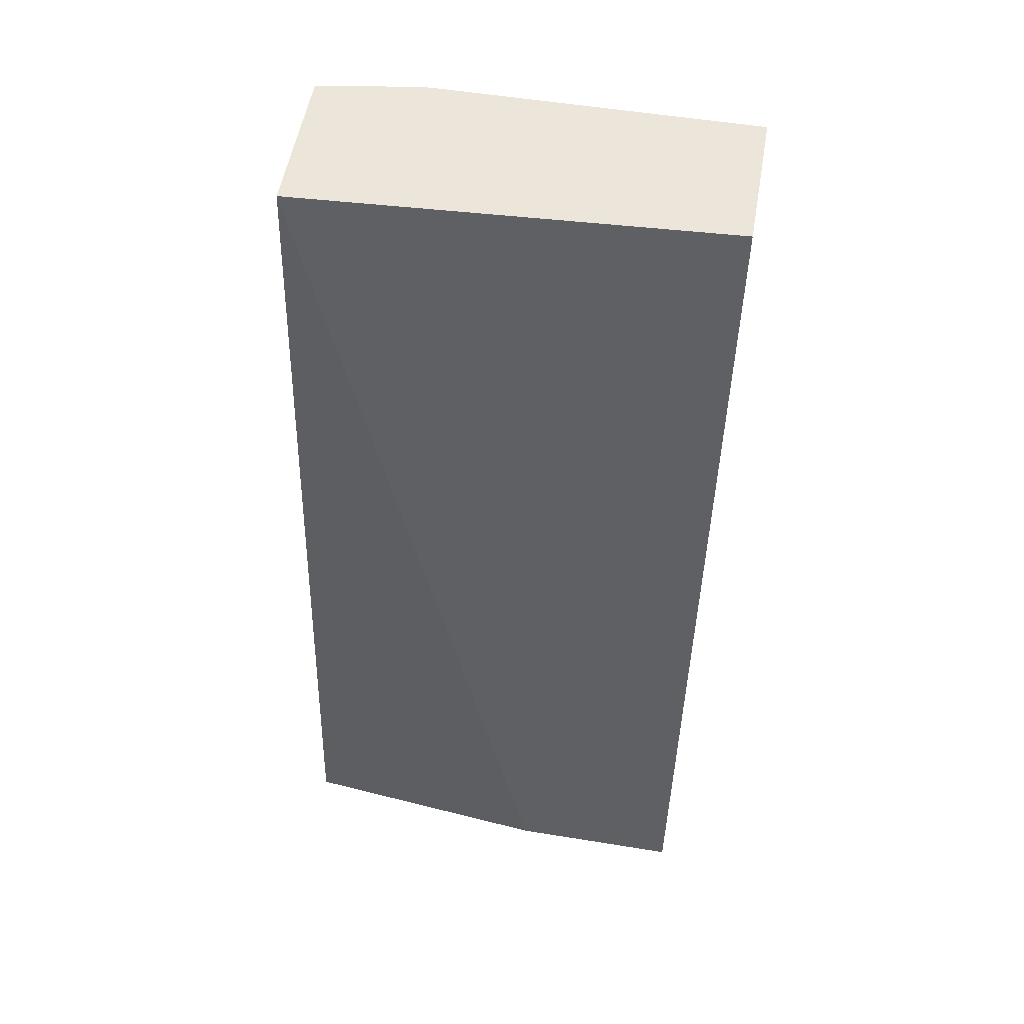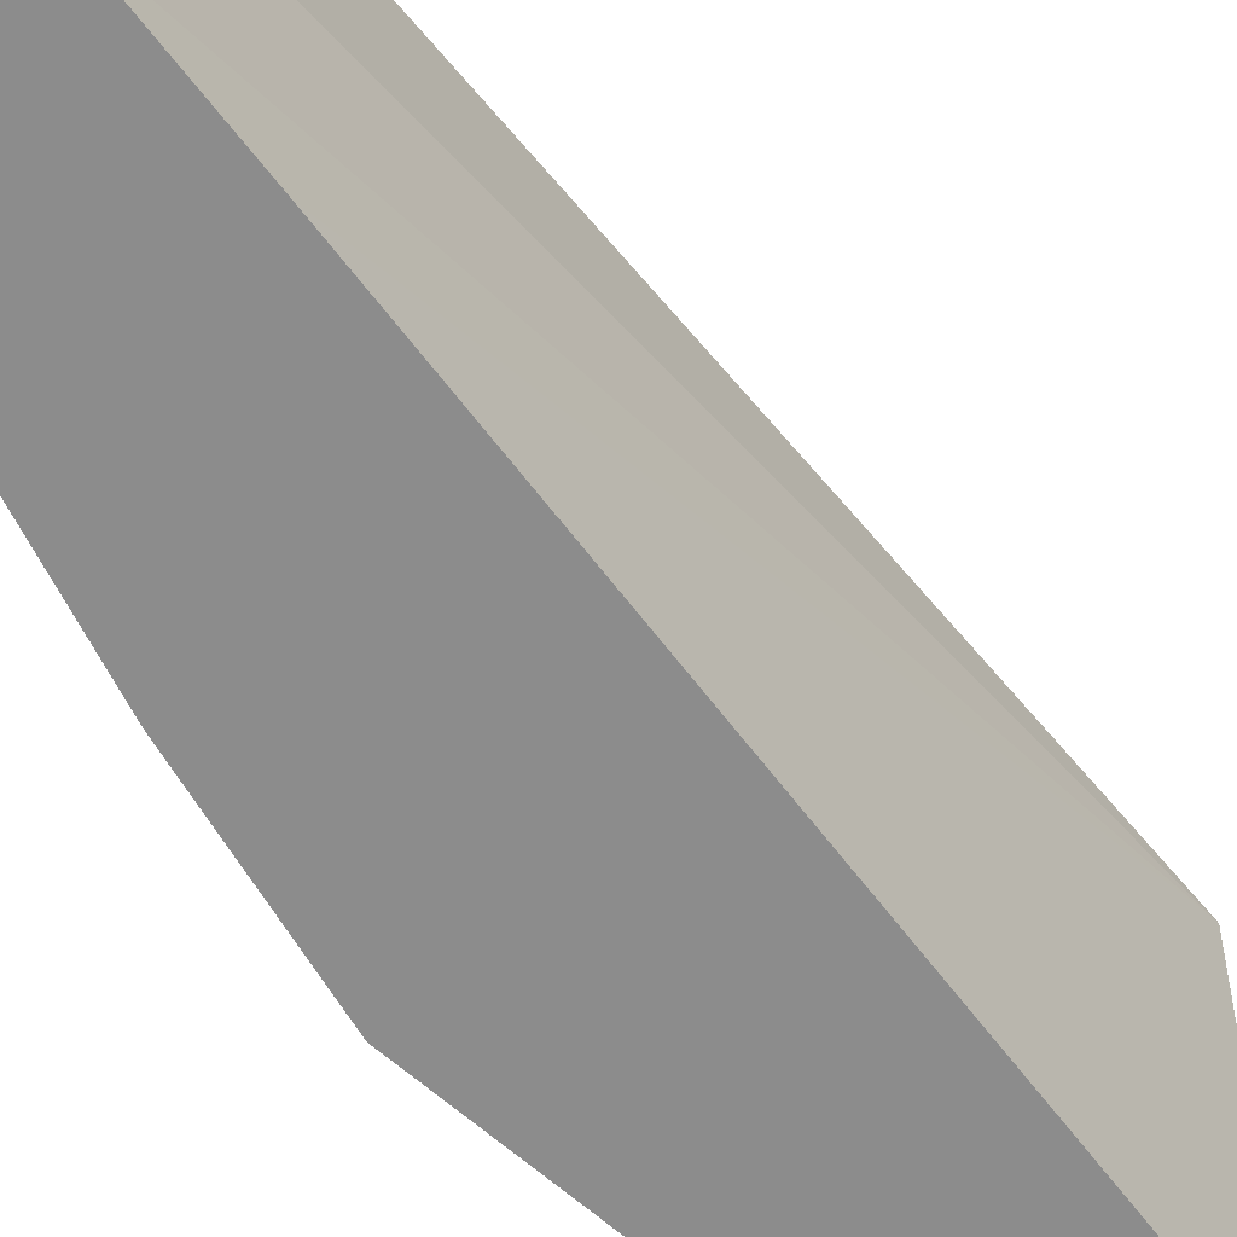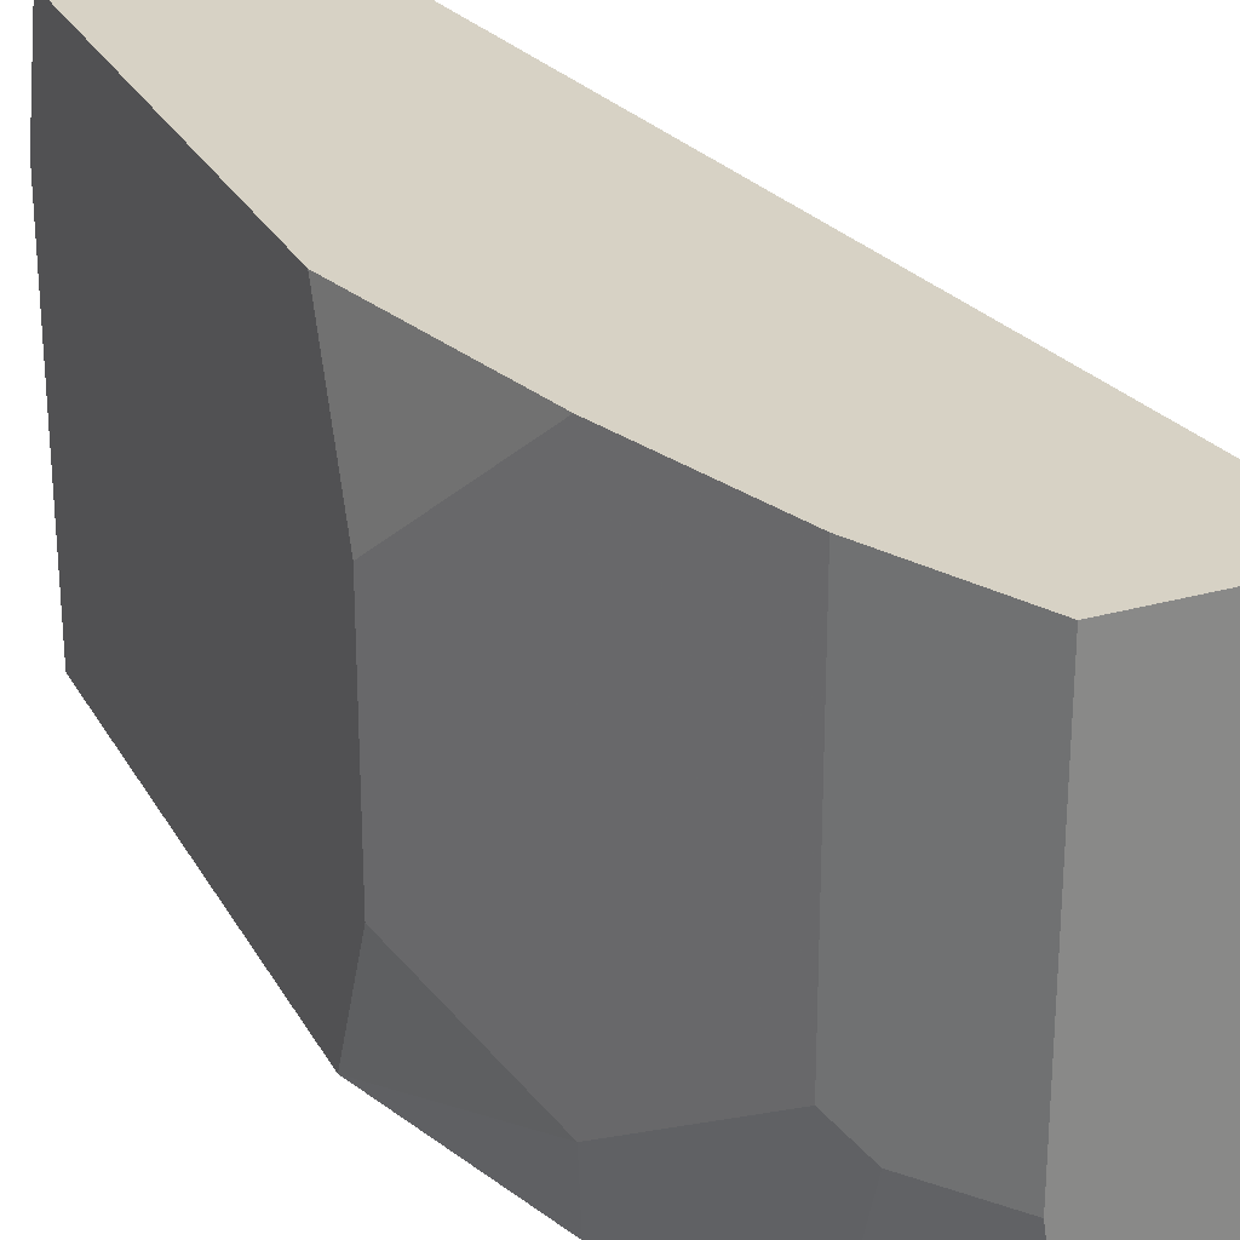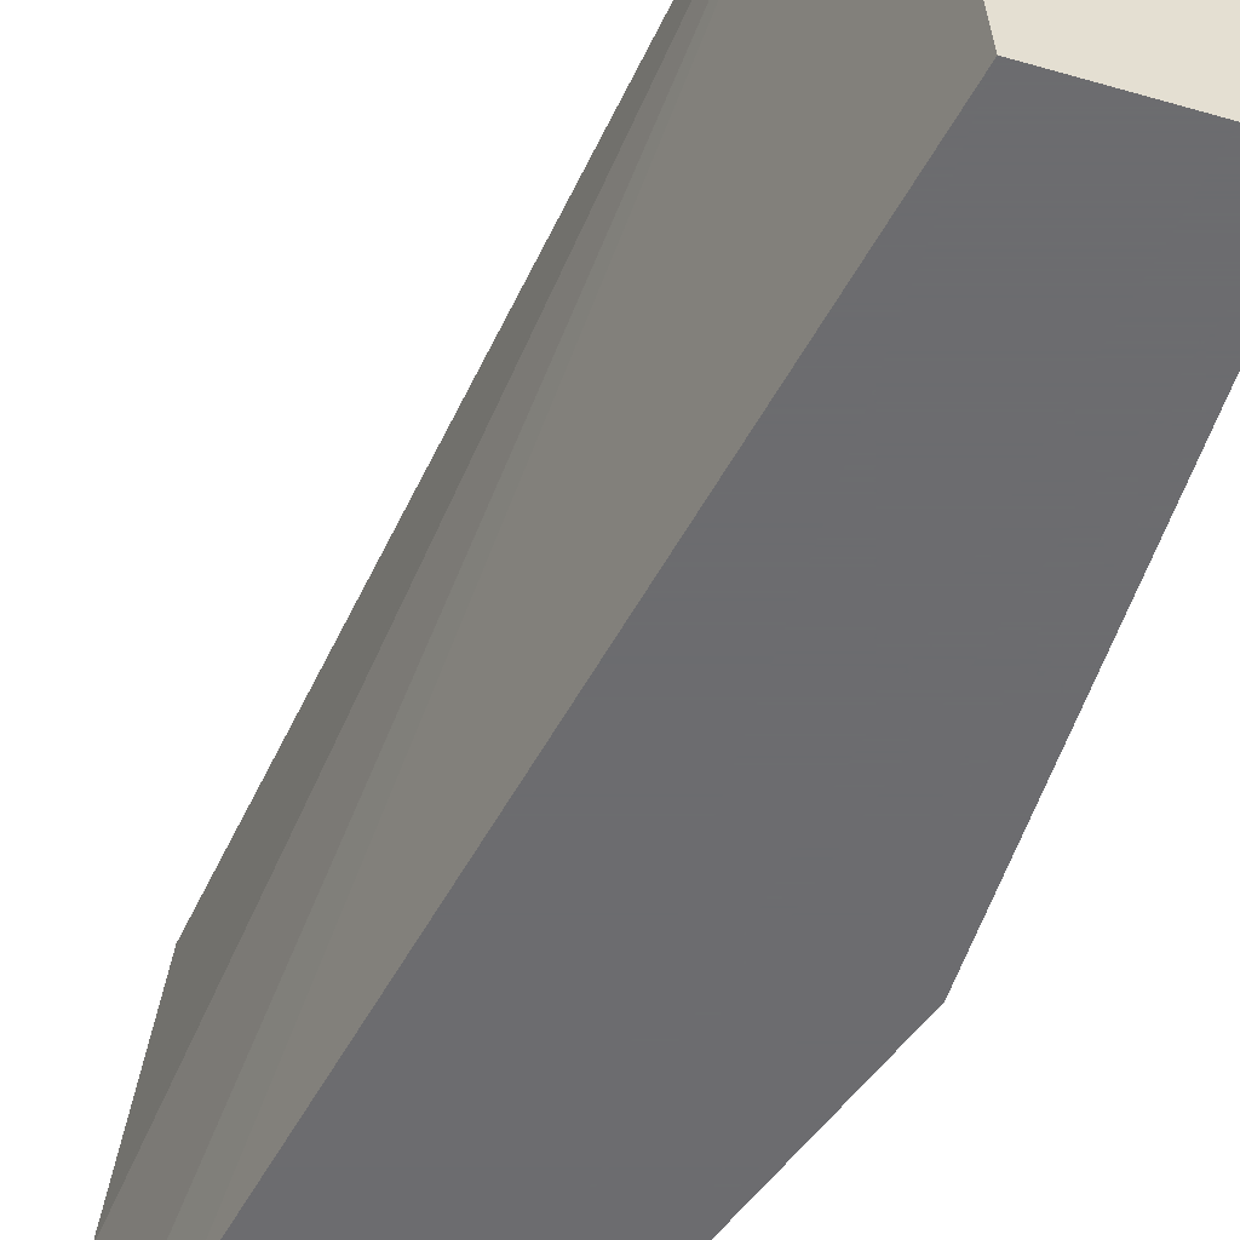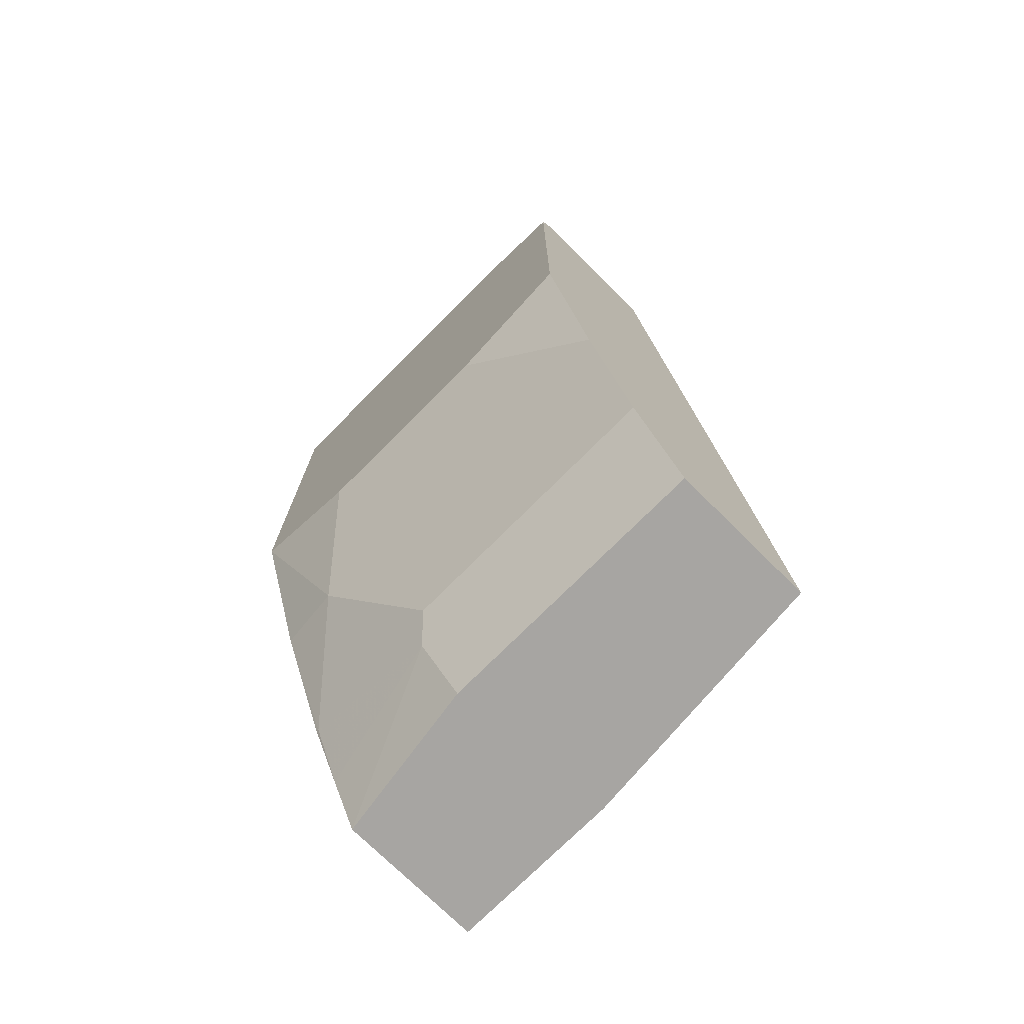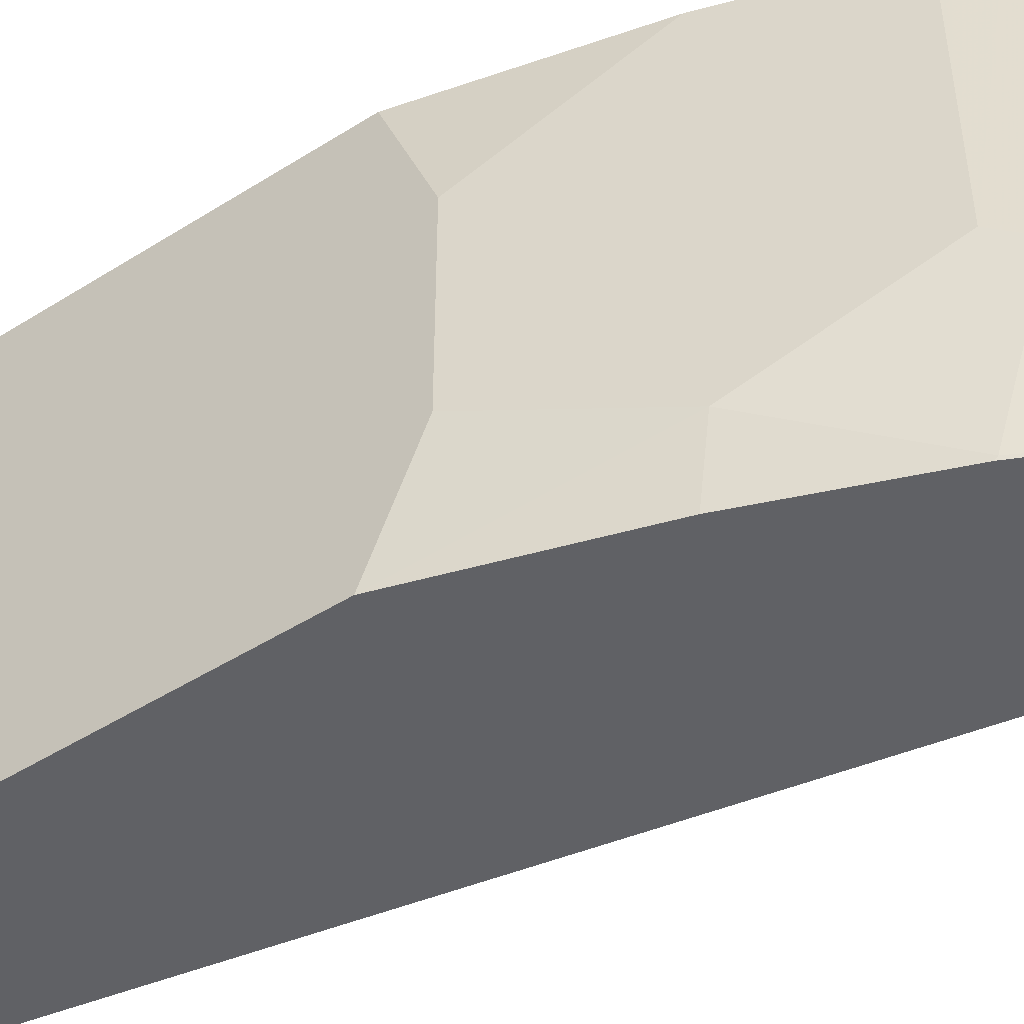
<metadata>
{"format":"obj","ext":"obj","renderer":"f3d","projection":"perspective","resolution":1024,"background":"white","views":[{"elev":54.2,"azim":-80.2,"up":"+Z"},{"elev":-64.2,"azim":-132.1,"up":"+Y"},{"elev":27.3,"azim":156.4,"up":"+Y"},{"elev":-53.8,"azim":-17.0,"up":"+Y"},{"elev":-73.9,"azim":135.2,"up":"+Z"},{"elev":-48.1,"azim":125.3,"up":"+Y"}]}
</metadata>
<code>
v 0.294 0.1844 -0.5944
v 0.294 0.08538 -0.5944
v 0.2419 0.1844 -0.5944
v 0.3061 0.1844 -0.5703
v 0.2854 0.02798 -0.5944
v 0.313 0.08696 -0.5565
v 0.3072 0.08116 -0.568
v 0.2332 0.09011 -0.5944
v 0.2873 0.1844 -0.2667
v 0.313 0.1844 -0.5565
v 0.2888 0.02798 -0.5875
v 0.2332 0.02798 -0.5944
v 0.3304 0.05217 -0.5043
v 0.3246 0.04638 -0.5159
v 0.3072 0.02899 -0.5507
v 0.2956 0.02798 -0.5738
v 0.2956 0.02798 -0.2667
v 0.342 0.1844 -0.2667
v 0.2435 0.02798 -0.5391
v 0.3304 0.1844 -0.5043
v 0.3274 0.02798 -0.499
v 0.3478 0.06957 -0.4521
v 0.3478 0.02798 -0.4347
v 0.3073 0.02798 -0.5498
v 0.3478 0.02798 -0.2667
v 0.3455 0.1844 -0.2737
v 0.3452 0.1636 -0.2667
v 0.3478 0.1391 -0.4521
v 0.3478 0.1844 -0.4347
v 0.3478 0.1449 -0.2667
v 0.3478 0.1844 -0.2783
f 13 21 14
f 9 19 17
f 9 12 19
f 9 27 18
f 9 30 27
f 8 12 9
f 9 17 25
f 7 16 11
f 13 20 28
f 7 14 15
f 9 25 30
f 13 28 22
f 22 31 30
f 13 23 21
f 14 21 15
f 15 24 16
f 15 21 24
f 18 27 26
f 20 29 28
f 22 28 29
f 22 29 31
f 22 30 25
f 22 25 23
f 26 27 31
f 7 13 14
f 27 30 31
f 13 22 23
f 6 13 7
f 7 15 16
f 6 10 20
f 6 20 13
f 1 2 5
f 1 5 12
f 1 8 3
f 1 3 9
f 1 9 18
f 1 18 26
f 1 26 31
f 1 31 29
f 1 29 20
f 1 20 10
f 1 10 4
f 1 4 2
f 1 12 8
f 2 6 7
f 2 4 6
f 5 17 19
f 5 23 25
f 5 21 23
f 5 24 21
f 5 25 17
f 5 11 16
f 2 7 5
f 5 16 24
f 3 8 9
f 5 19 12
f 4 10 6
f 5 7 11

</code>
